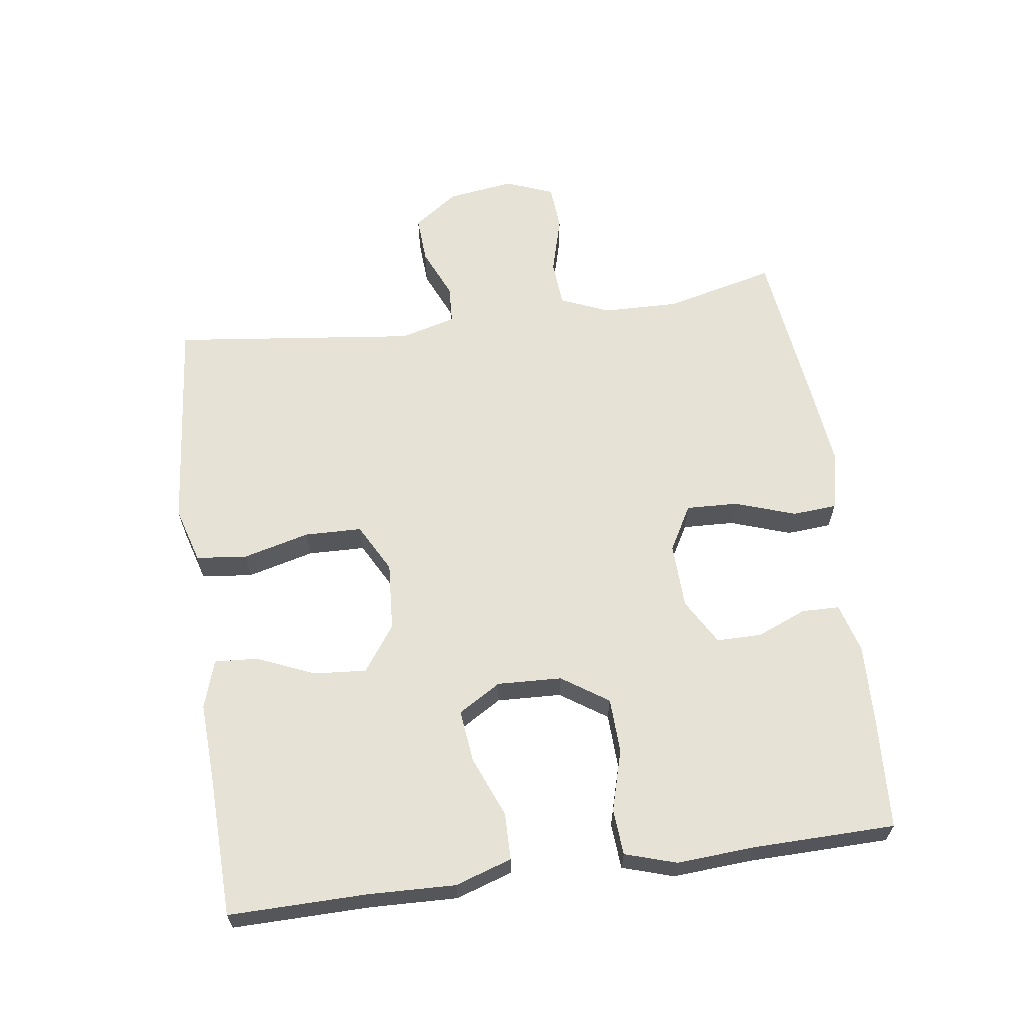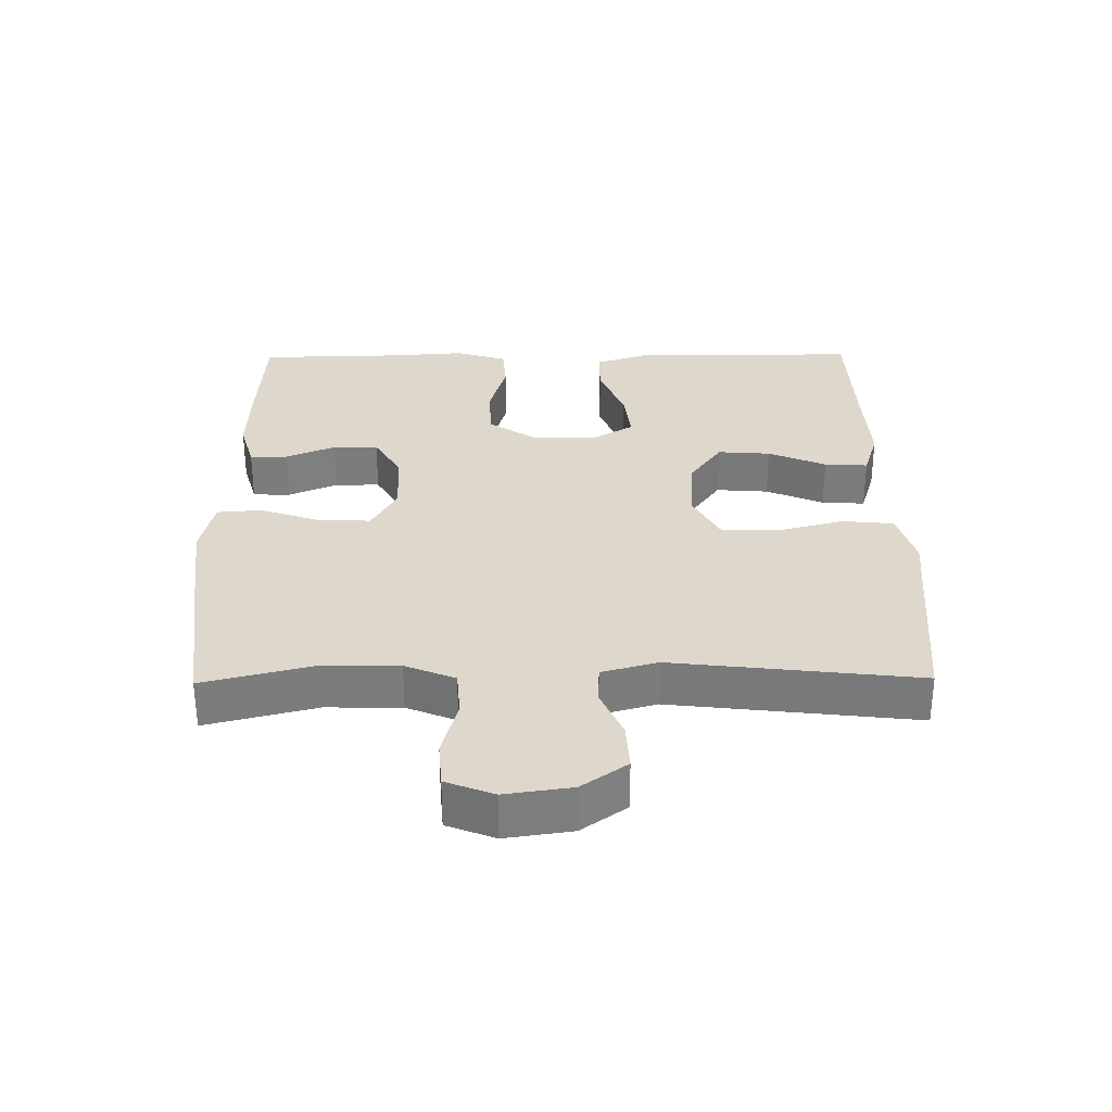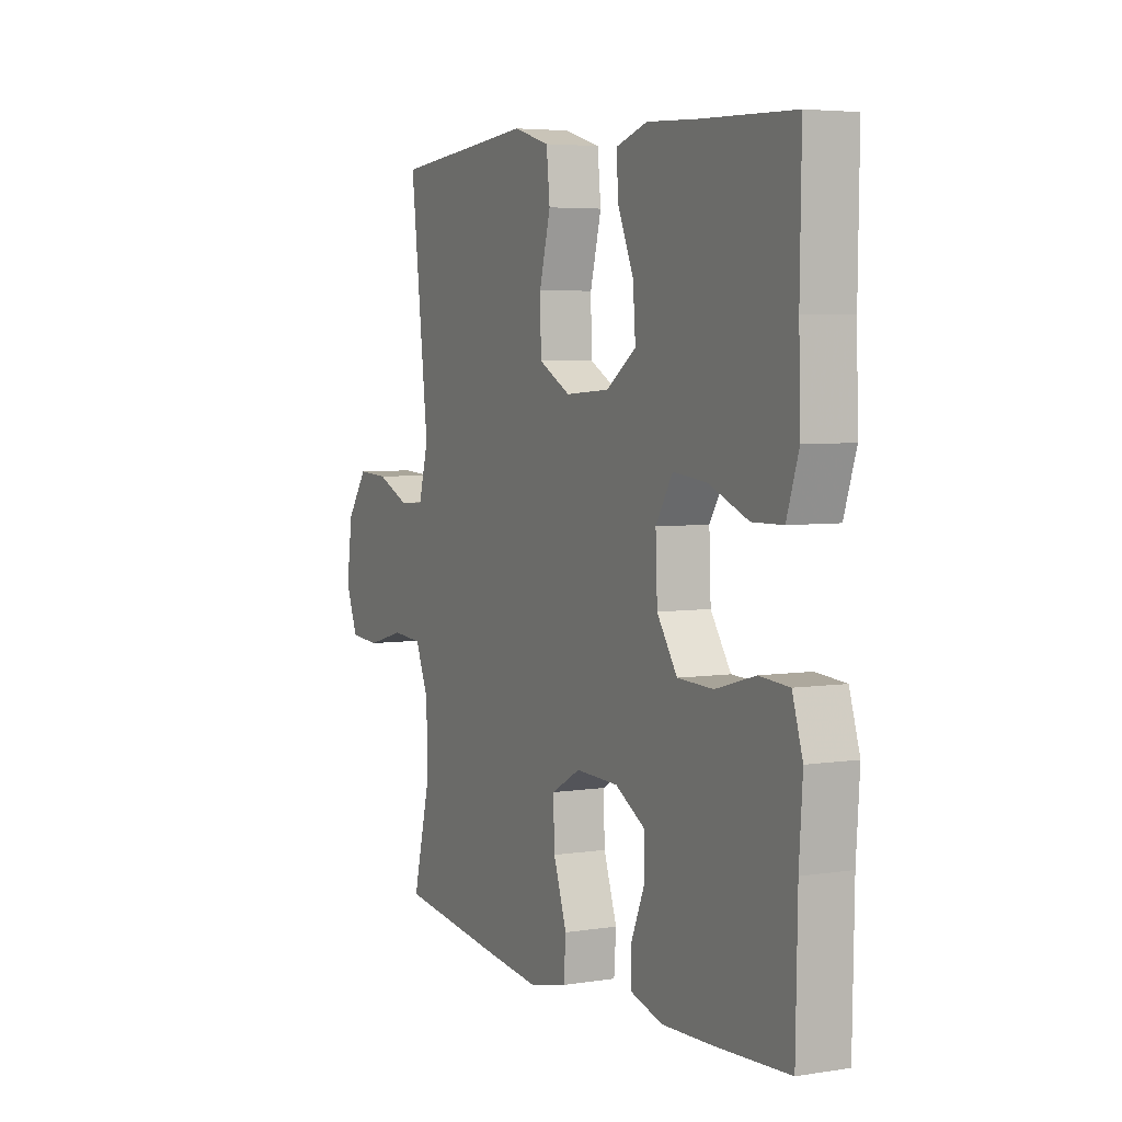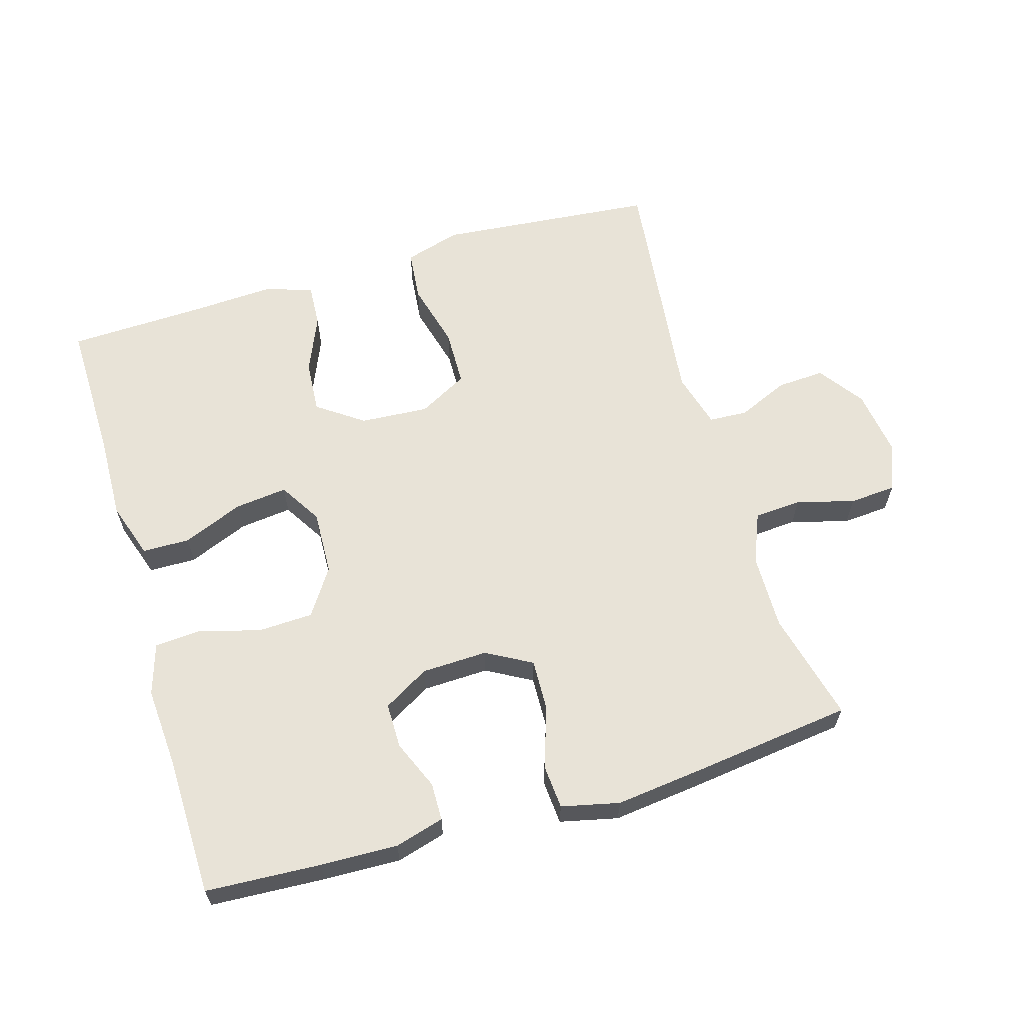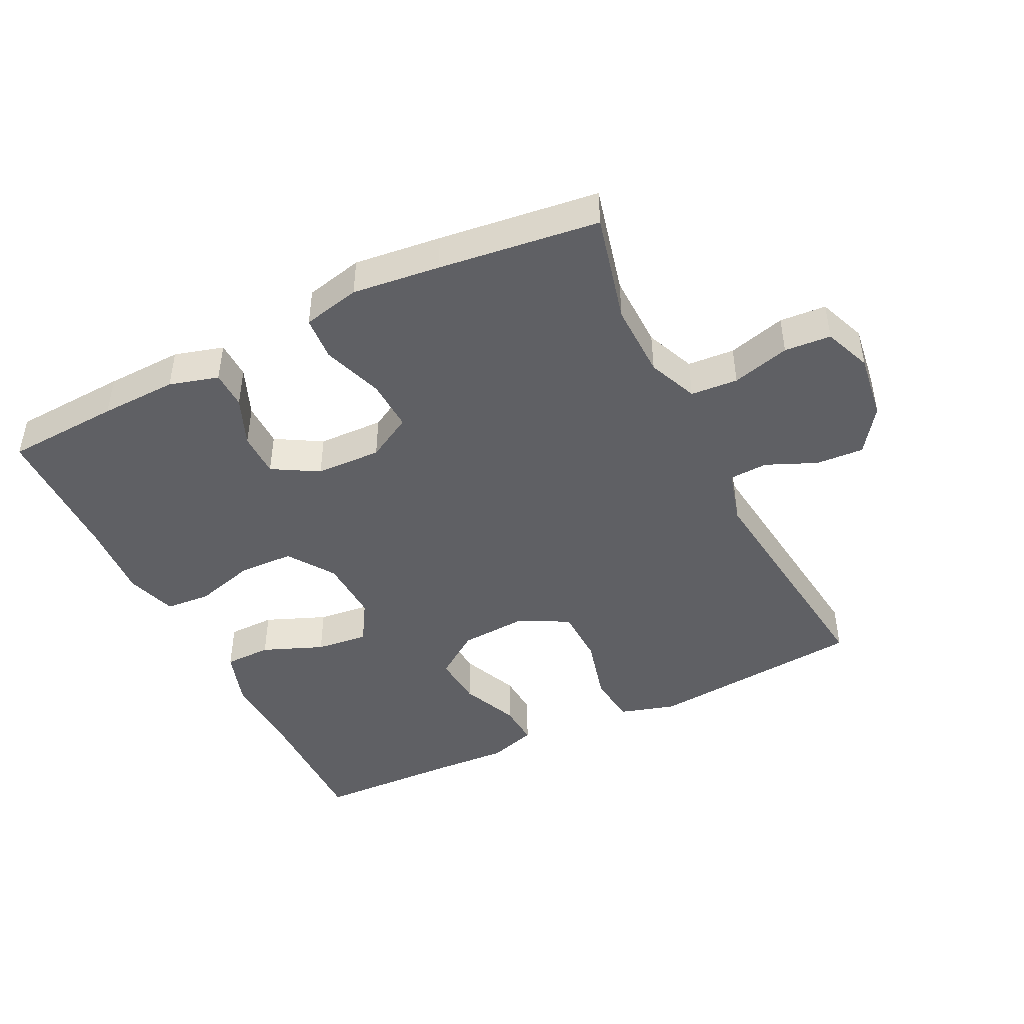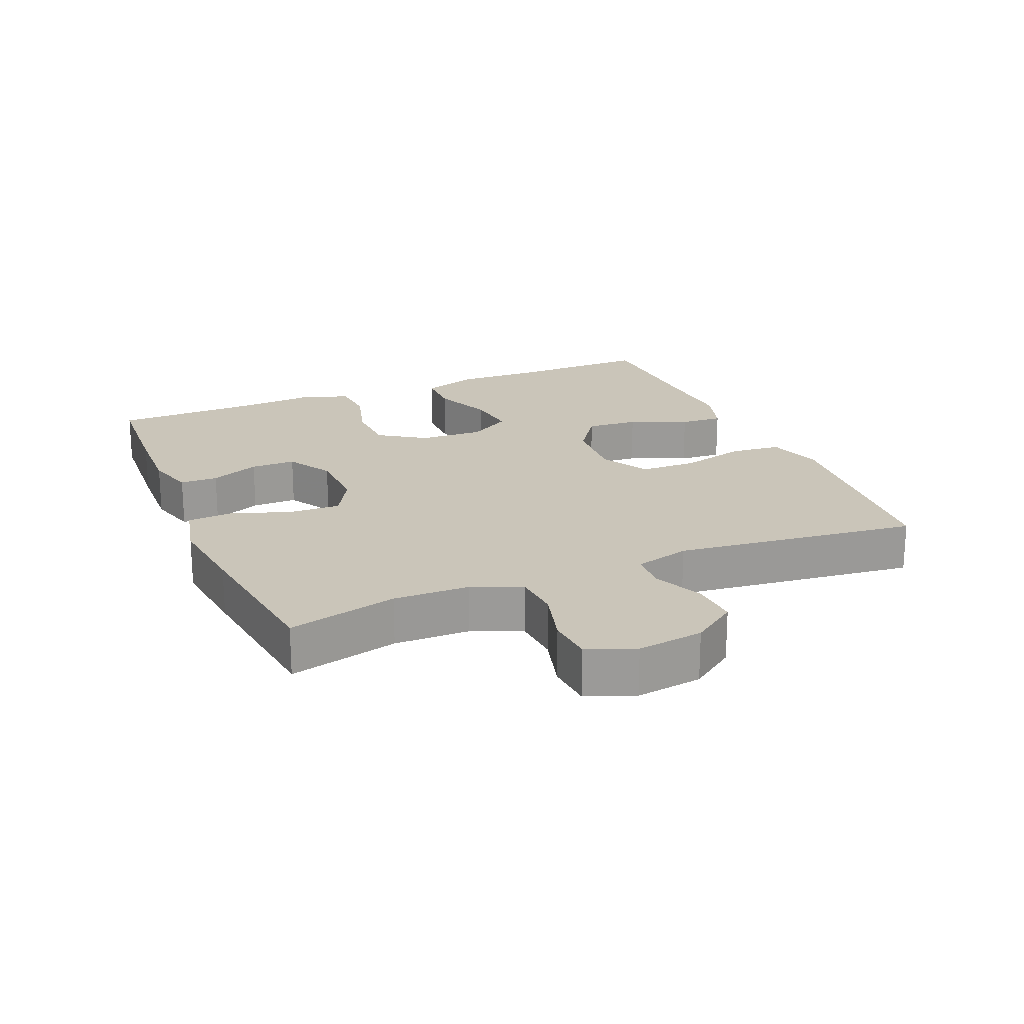
<metadata>
{"format":"obj","ext":"obj","renderer":"f3d","projection":"perspective","resolution":1024,"background":"white","views":[{"elev":63.1,"azim":82.2,"up":"+Y"},{"elev":31.3,"azim":-90.7,"up":"+Y"},{"elev":4.8,"azim":63.5,"up":"+Z"},{"elev":62.1,"azim":163.4,"up":"+Y"},{"elev":-45.0,"azim":-153.7,"up":"+Y"},{"elev":20.7,"azim":-112.9,"up":"+Y"}]}
</metadata>
<code>
v 0.5 0.07 -0.5
v 0.327 0.07 -0.51
v 0.211 0.07 -0.514
v 0.137 0.07 -0.493
v 0.136 0.07 -0.436
v 0.167 0.07 -0.362
v 0.167 0.07 -0.294
v 0.098 0.07 -0.254
v -0.001 0.07 -0.251
v -0.069 0.07 -0.289
v -0.066 0.07 -0.367
v -0.035 0.07 -0.458
v -0.04 0.07 -0.525
v -0.127 0.07 -0.545
v -0.259 0.07 -0.53
v -0.5 0.07 -0.5
v -0.459 0.07 -0.334
v -0.461 0.07 -0.22
v -0.492 0.07 -0.145
v -0.563 0.07 -0.14
v -0.65 0.07 -0.164
v -0.72 0.07 -0.159
v -0.748 0.07 -0.087
v -0.734 0.07 0.013
v -0.686 0.07 0.081
v -0.614 0.07 0.077
v -0.538 0.07 0.044
v -0.48 0.07 0.047
v -0.457 0.07 0.131
v -0.5 0.07 0.5
v -0.299 0.07 0.519
v -0.172 0.07 0.531
v -0.087 0.07 0.506
v -0.079 0.07 0.429
v -0.105 0.07 0.329
v -0.103 0.07 0.243
v -0.029 0.07 0.203
v 0.074 0.07 0.21
v 0.143 0.07 0.259
v 0.137 0.07 0.338
v 0.1 0.07 0.425
v 0.096 0.07 0.49
v 0.169 0.07 0.513
v 0.287 0.07 0.507
v 0.5 0.07 0.5
v 0.497 0.07 0.293
v 0.501 0.07 0.161
v 0.473 0.07 0.076
v 0.402 0.07 0.075
v 0.311 0.07 0.112
v 0.232 0.07 0.121
v 0.193 0.07 0.057
v 0.197 0.07 -0.04
v 0.244 0.07 -0.11
v 0.327 0.07 -0.113
v 0.419 0.07 -0.087
v 0.488 0.07 -0.092
v 0.512 0.07 -0.169
v 0.504 0.07 -0.287
v 0.5 0 -0.5
v 0.327 0 -0.51
v 0.211 0 -0.514
v 0.137 0 -0.493
v 0.136 0 -0.436
v 0.167 0 -0.362
v 0.167 0 -0.294
v 0.098 0 -0.254
v -0.001 0 -0.251
v -0.069 0 -0.289
v -0.066 0 -0.367
v -0.035 0 -0.458
v -0.04 0 -0.525
v -0.127 0 -0.545
v -0.259 0 -0.53
v -0.5 0 -0.5
v -0.459 0 -0.334
v -0.461 0 -0.22
v -0.492 0 -0.145
v -0.563 0 -0.14
v -0.65 0 -0.164
v -0.72 0 -0.159
v -0.748 0 -0.087
v -0.734 0 0.013
v -0.686 0 0.081
v -0.614 0 0.077
v -0.538 0 0.044
v -0.48 0 0.047
v -0.457 0 0.131
v -0.5 0 0.5
v -0.299 0 0.519
v -0.172 0 0.531
v -0.087 0 0.506
v -0.079 0 0.429
v -0.105 0 0.329
v -0.103 0 0.243
v -0.029 0 0.203
v 0.074 0 0.21
v 0.143 0 0.259
v 0.137 0 0.338
v 0.1 0 0.425
v 0.096 0 0.49
v 0.169 0 0.513
v 0.287 0 0.507
v 0.5 0 0.5
v 0.497 0 0.293
v 0.501 0 0.161
v 0.473 0 0.076
v 0.402 0 0.075
v 0.311 0 0.112
v 0.232 0 0.121
v 0.193 0 0.057
v 0.197 0 -0.04
v 0.244 0 -0.11
v 0.327 0 -0.113
v 0.419 0 -0.087
v 0.488 0 -0.092
v 0.512 0 -0.169
v 0.504 0 -0.287
f 57 58 59
f 56 57 59
f 55 56 59
f 2 3 4
f 1 2 4
f 59 1 4
f 55 59 4
f 54 55 4
f 48 49 50
f 47 48 50
f 46 47 50
f 46 50 51
f 45 46 51
f 44 45 51
f 43 44 51
f 42 43 51
f 41 42 51
f 40 41 51
f 39 40 51 52
f 33 34 35
f 32 33 35
f 31 32 35
f 30 31 35
f 29 30 35
f 28 29 35 36
f 25 26 27
f 24 25 27
f 23 24 27
f 22 23 27
f 21 22 27
f 20 21 27
f 19 20 27 28
f 28 36 37
f 19 28 37
f 18 19 37
f 15 16 17
f 14 15 17
f 13 14 17
f 12 13 17
f 11 12 17
f 10 11 17 18
f 4 5 6
f 54 4 6
f 53 54 6 7
f 53 7 8
f 52 53 8
f 39 52 8
f 38 39 8
f 18 37 38
f 10 18 38
f 9 10 38
f 8 9 38
f 118 117 116
f 118 116 115
f 118 115 114
f 63 62 61
f 63 61 60
f 63 60 118
f 63 118 114
f 63 114 113
f 109 108 107
f 109 107 106
f 109 106 105
f 110 109 105
f 110 105 104
f 110 104 103
f 110 103 102
f 110 102 101
f 110 101 100
f 110 100 99
f 111 110 99 98
f 94 93 92
f 94 92 91
f 94 91 90
f 94 90 89
f 94 89 88
f 95 94 88 87
f 86 85 84
f 86 84 83
f 86 83 82
f 86 82 81
f 86 81 80
f 86 80 79
f 87 86 79 78
f 96 95 87
f 96 87 78
f 96 78 77
f 76 75 74
f 76 74 73
f 76 73 72
f 76 72 71
f 76 71 70
f 77 76 70 69
f 65 64 63
f 65 63 113
f 66 65 113 112
f 67 66 112
f 67 112 111
f 67 111 98
f 67 98 97
f 97 96 77
f 97 77 69
f 97 69 68
f 97 68 67
f 1 60 61 2
f 2 61 62 3
f 3 62 63 4
f 4 63 64 5
f 5 64 65 6
f 6 65 66 7
f 7 66 67 8
f 8 67 68 9
f 9 68 69 10
f 10 69 70 11
f 11 70 71 12
f 12 71 72 13
f 13 72 73 14
f 14 73 74 15
f 15 74 75 16
f 16 75 76 17
f 17 76 77 18
f 18 77 78 19
f 19 78 79 20
f 20 79 80 21
f 21 80 81 22
f 22 81 82 23
f 23 82 83 24
f 24 83 84 25
f 25 84 85 26
f 26 85 86 27
f 27 86 87 28
f 28 87 88 29
f 29 88 89 30
f 30 89 90 31
f 31 90 91 32
f 32 91 92 33
f 33 92 93 34
f 34 93 94 35
f 35 94 95 36
f 36 95 96 37
f 37 96 97 38
f 38 97 98 39
f 39 98 99 40
f 40 99 100 41
f 41 100 101 42
f 42 101 102 43
f 43 102 103 44
f 44 103 104 45
f 45 104 105 46
f 46 105 106 47
f 47 106 107 48
f 48 107 108 49
f 49 108 109 50
f 50 109 110 51
f 51 110 111 52
f 52 111 112 53
f 53 112 113 54
f 54 113 114 55
f 55 114 115 56
f 56 115 116 57
f 57 116 117 58
f 58 117 118 59
f 59 118 60 1

</code>
